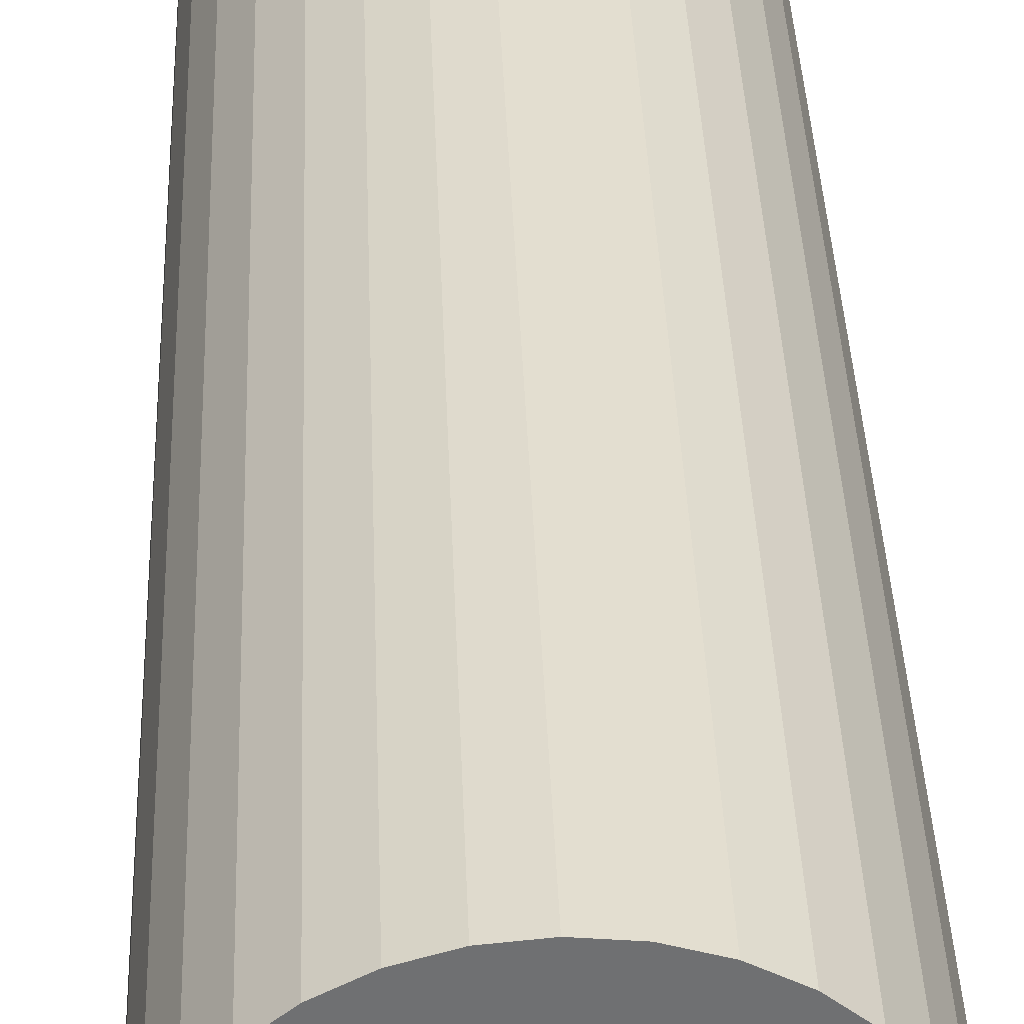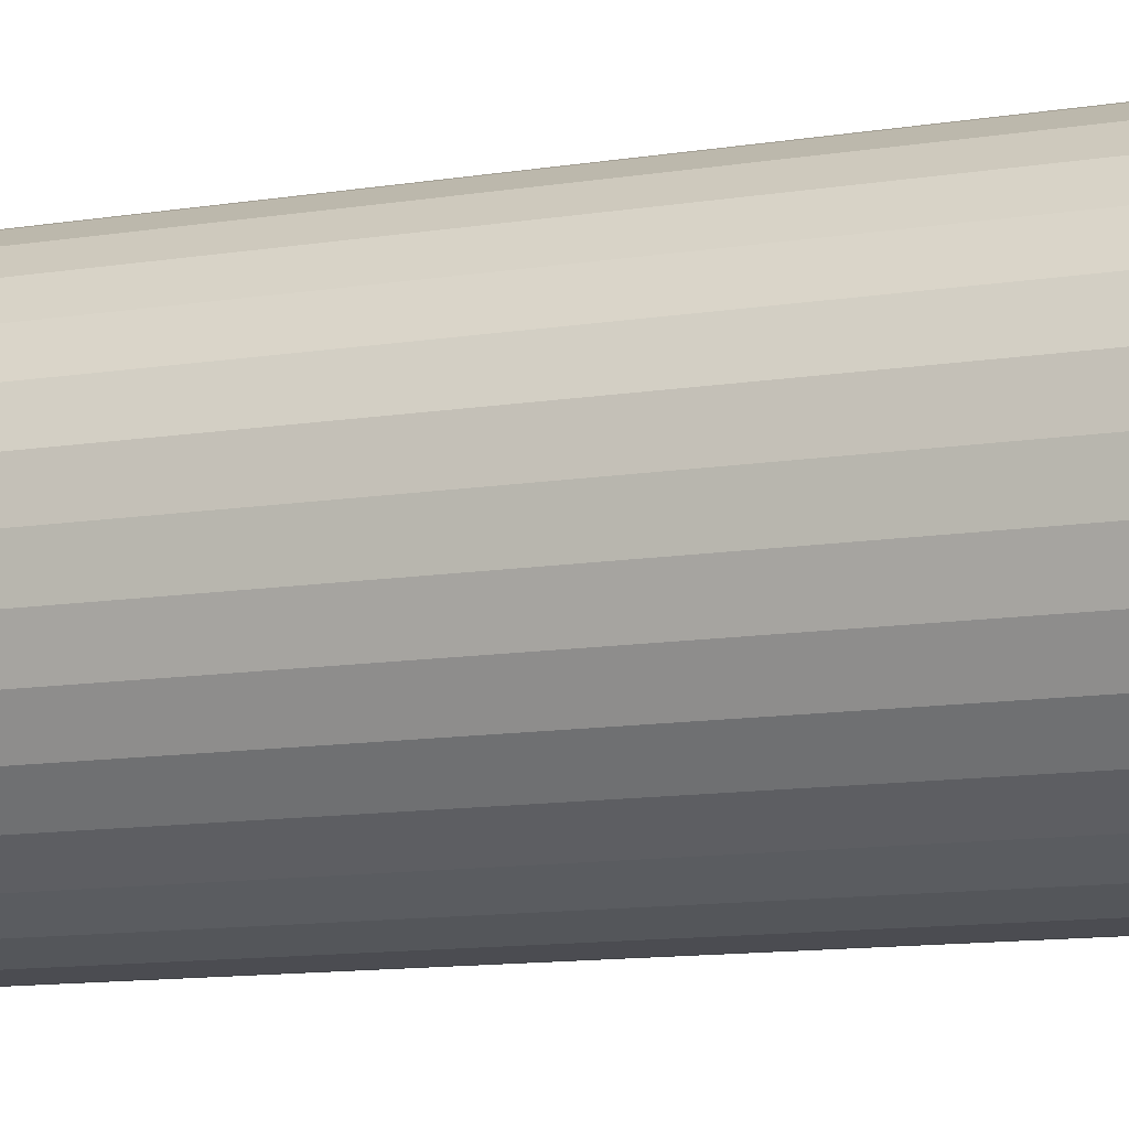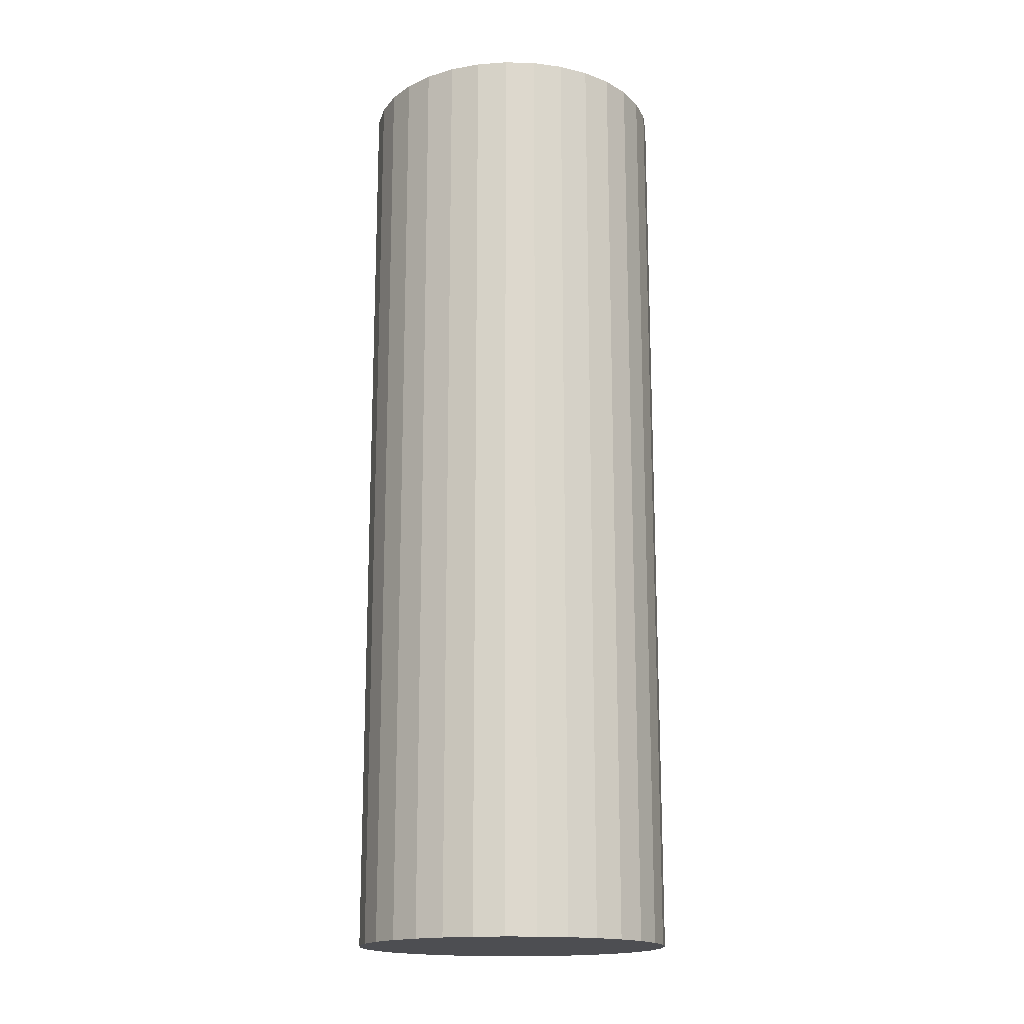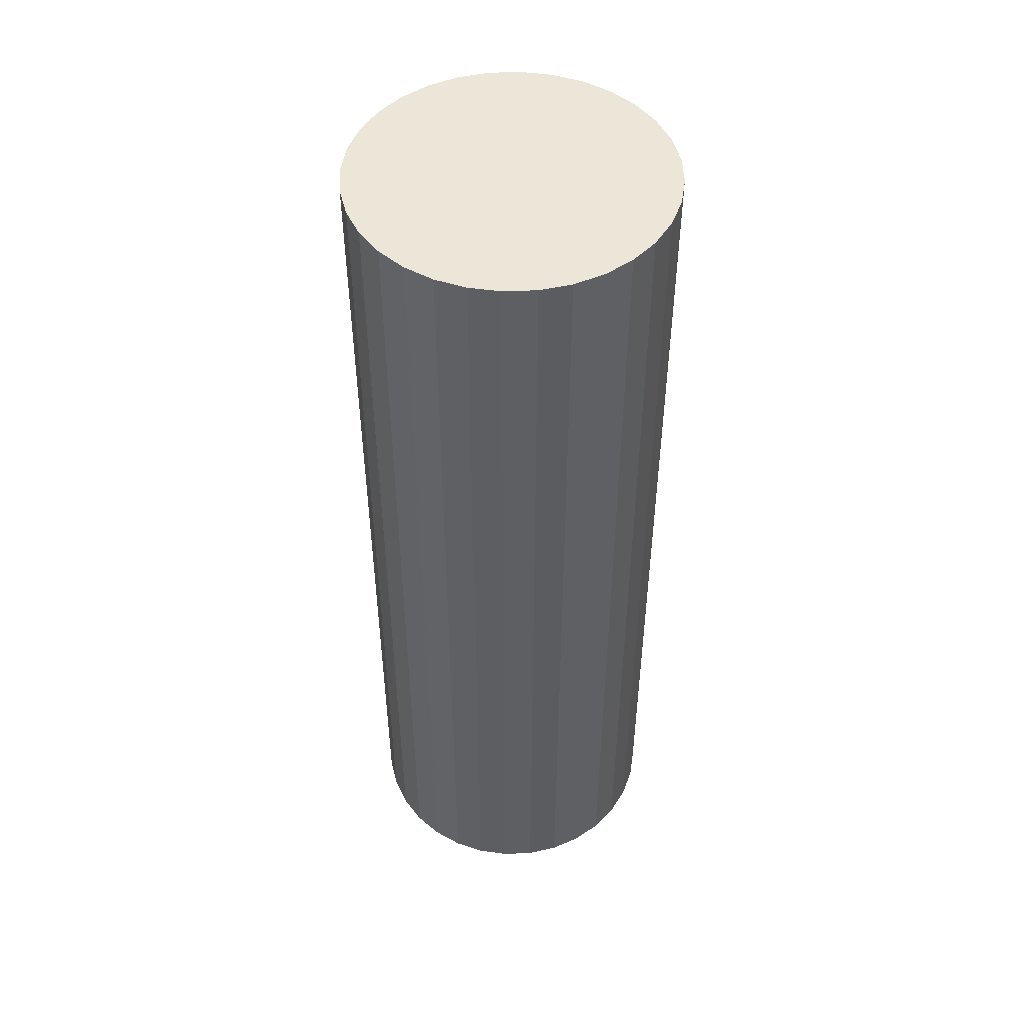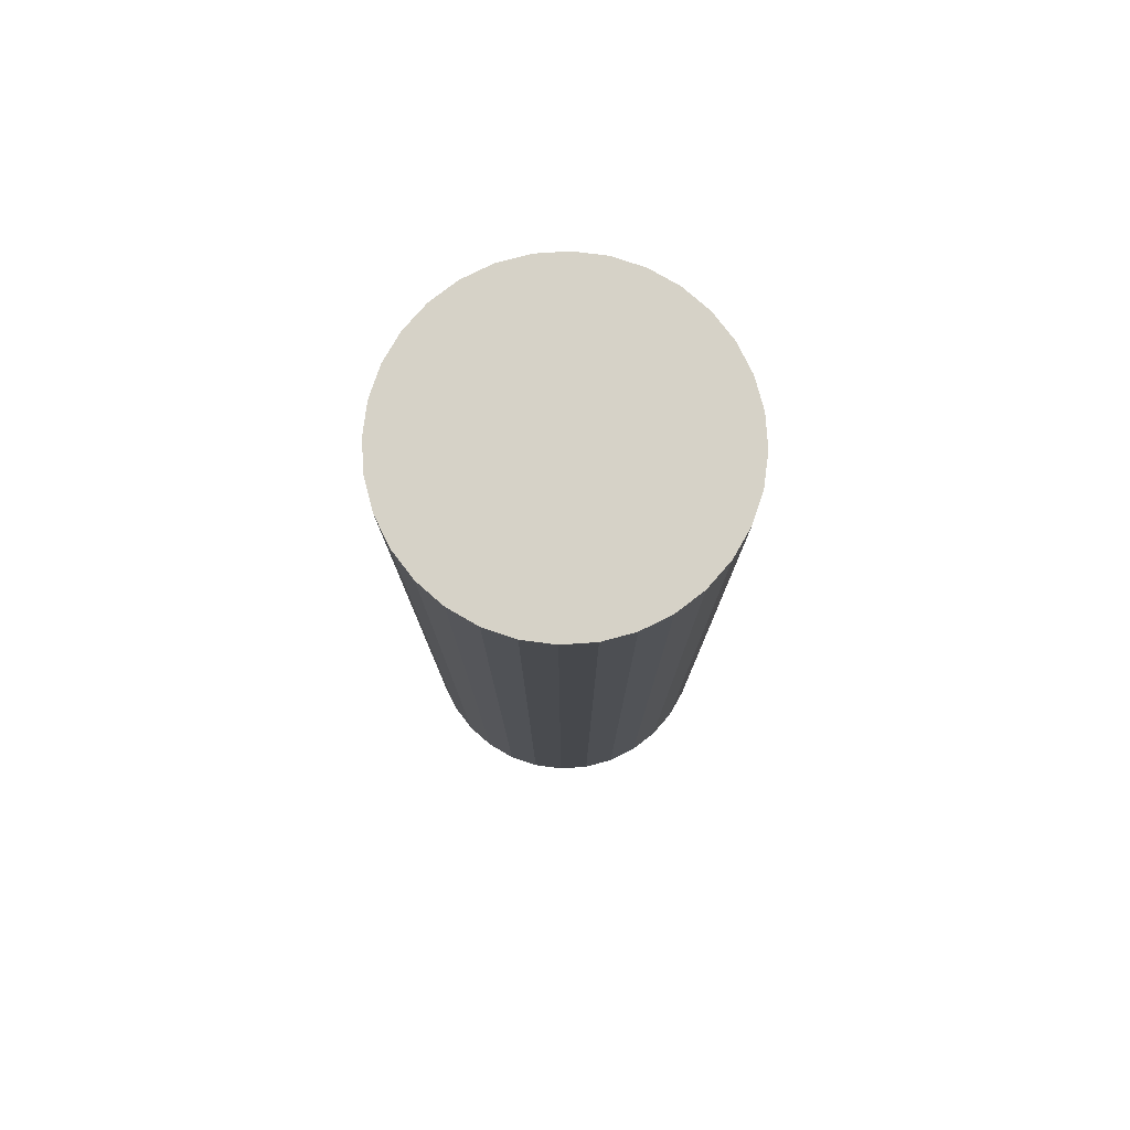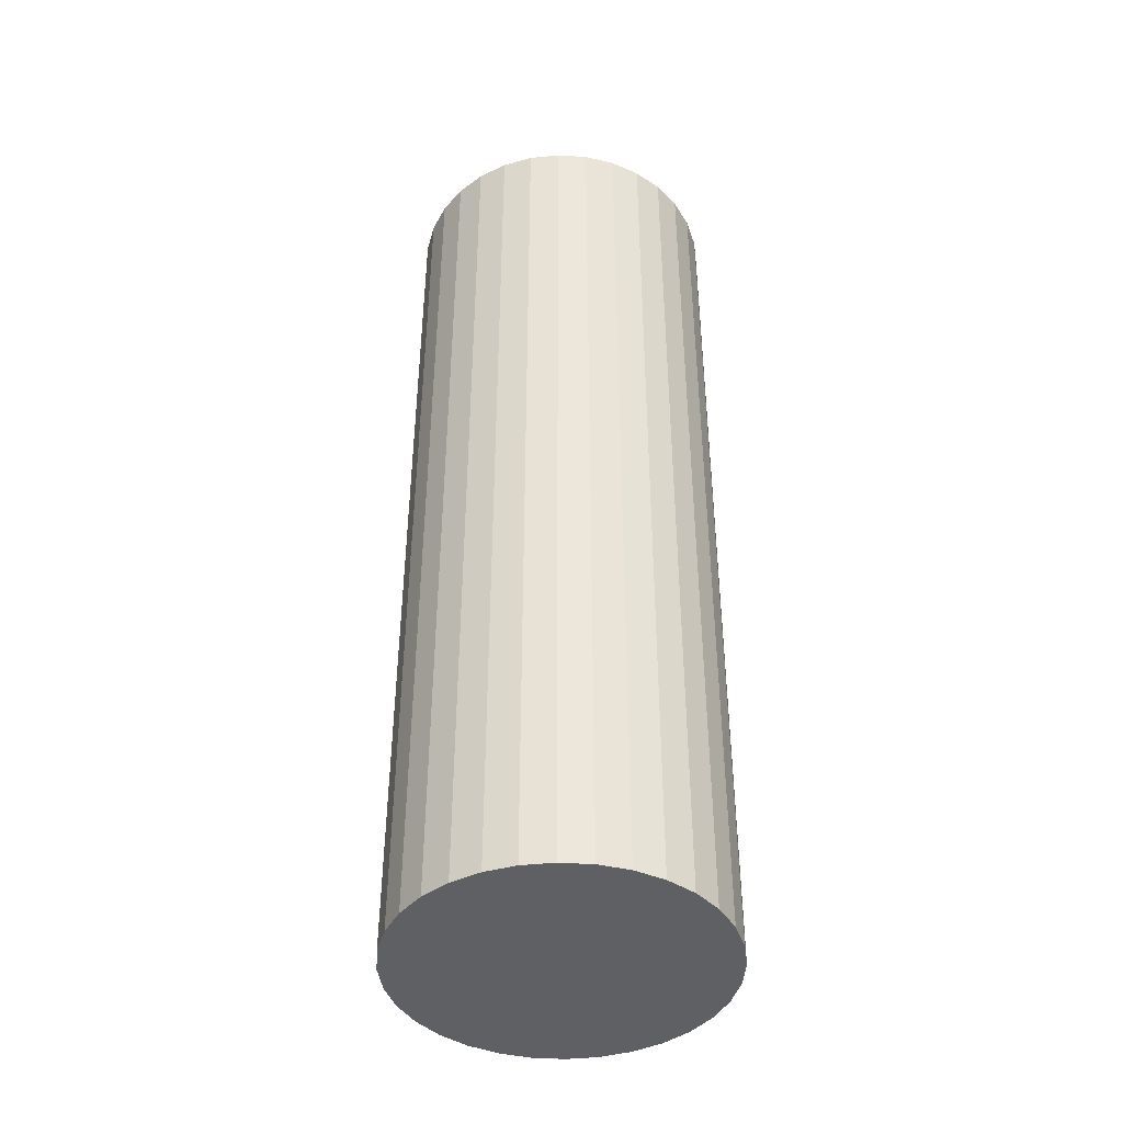
<metadata>
{"format":"obj","ext":"obj","renderer":"f3d","projection":"perspective","resolution":1024,"background":"white","views":[{"elev":35.2,"azim":-2.0,"up":"+Z"},{"elev":-10.3,"azim":-66.2,"up":"+Z"},{"elev":-17.1,"azim":-42.5,"up":"+Y"},{"elev":49.1,"azim":36.7,"up":"+Y"},{"elev":78.5,"azim":91.8,"up":"+Y"},{"elev":-42.7,"azim":35.1,"up":"+Y"}]}
</metadata>
<code>
o Cube
v 0.385 5.966 -0.9245
v 0.385 -0.001253 -0.9245
v 0.1974 5.966 -0.9814
v 0.1974 -0.001253 -0.9814
v 0.002277 5.966 -1.001
v 0.002277 -0.001253 -1.001
v 0.5578 -0.001253 -0.8321
v 0.5578 5.966 -0.8321
v 0.7094 -0.001253 -0.7078
v 0.7094 5.966 -0.7078
v 0.8337 -0.001253 -0.5562
v 0.8337 5.966 -0.5562
v 0.9262 -0.001253 -0.3833
v 0.9262 5.966 -0.3833
v 0.9831 -0.001253 -0.1957
v 0.9831 5.966 -0.1957
v 1.002 -0.001253 -0.000646
v 1.002 5.966 -0.000646
v 0.9831 -0.001253 0.1944
v 0.9831 5.966 0.1944
v 0.9262 -0.001253 0.382
v 0.9262 5.966 0.382
v 0.8337 -0.001253 0.5549
v 0.8337 5.966 0.5549
v 0.7094 -0.001253 0.7065
v 0.7094 5.966 0.7065
v 0.5578 -0.001253 0.8308
v 0.5578 5.966 0.8308
v 0.385 -0.001253 0.9232
v 0.385 5.966 0.9232
v 0.1974 -0.001253 0.9801
v 0.1974 5.966 0.9801
v 0.002277 -0.001253 0.9994
v 0.002277 5.966 0.9994
v -0.1928 -0.001253 0.9801
v -0.1928 5.966 0.9801
v -0.3804 -0.001253 0.9232
v -0.3804 5.966 0.9232
v -0.5533 -0.001253 0.8308
v -0.5533 5.966 0.8308
v -0.7048 -0.001253 0.7065
v -0.7048 5.966 0.7065
v -0.8292 -0.001253 0.5549
v -0.8292 5.966 0.5549
v -0.9216 -0.001253 0.382
v -0.9216 5.966 0.382
v -0.9785 -0.001253 0.1944
v -0.9785 5.966 0.1944
v -0.9977 -0.001253 -0.000647
v -0.9977 5.966 -0.000647
v -0.9785 -0.001253 -0.1957
v -0.9785 5.966 -0.1957
v -0.9216 -0.001253 -0.3833
v -0.9216 5.966 -0.3833
v -0.8292 -0.001253 -0.5562
v -0.8292 5.966 -0.5562
v -0.7048 -0.001253 -0.7078
v -0.7048 5.966 -0.7078
v -0.5533 -0.001253 -0.8321
v -0.5533 5.966 -0.8321
v -0.3804 -0.001253 -0.9245
v -0.3804 5.966 -0.9245
v -0.1928 -0.001253 -0.9814
v -0.1928 5.966 -0.9814
f 4 3 1 2
f 6 5 3 4
f 2 1 8 7
f 7 8 10 9
f 9 10 12 11
f 11 12 14 13
f 13 14 16 15
f 15 16 18 17
f 17 18 20 19
f 19 20 22 21
f 21 22 24 23
f 23 24 26 25
f 25 26 28 27
f 27 28 30 29
f 29 30 32 31
f 31 32 34 33
f 33 34 36 35
f 35 36 38 37
f 37 38 40 39
f 39 40 42 41
f 41 42 44 43
f 43 44 46 45
f 45 46 48 47
f 47 48 50 49
f 49 50 52 51
f 51 52 54 53
f 53 54 56 55
f 55 56 58 57
f 57 58 60 59
f 59 60 62 61
f 6 4 2 7 9 11 13 15 17 19 21 23 25 27 29 31 33 35 37 39 41 43 45 47 49 51 53 55 57 59 61 63
f 61 62 64 63
f 63 64 5 6
f 3 5 64 62 60 58 56 54 52 50 48 46 44 42 40 38 36 34 32 30 28 26 24 22 20 18 16 14 12 10 8 1

</code>
